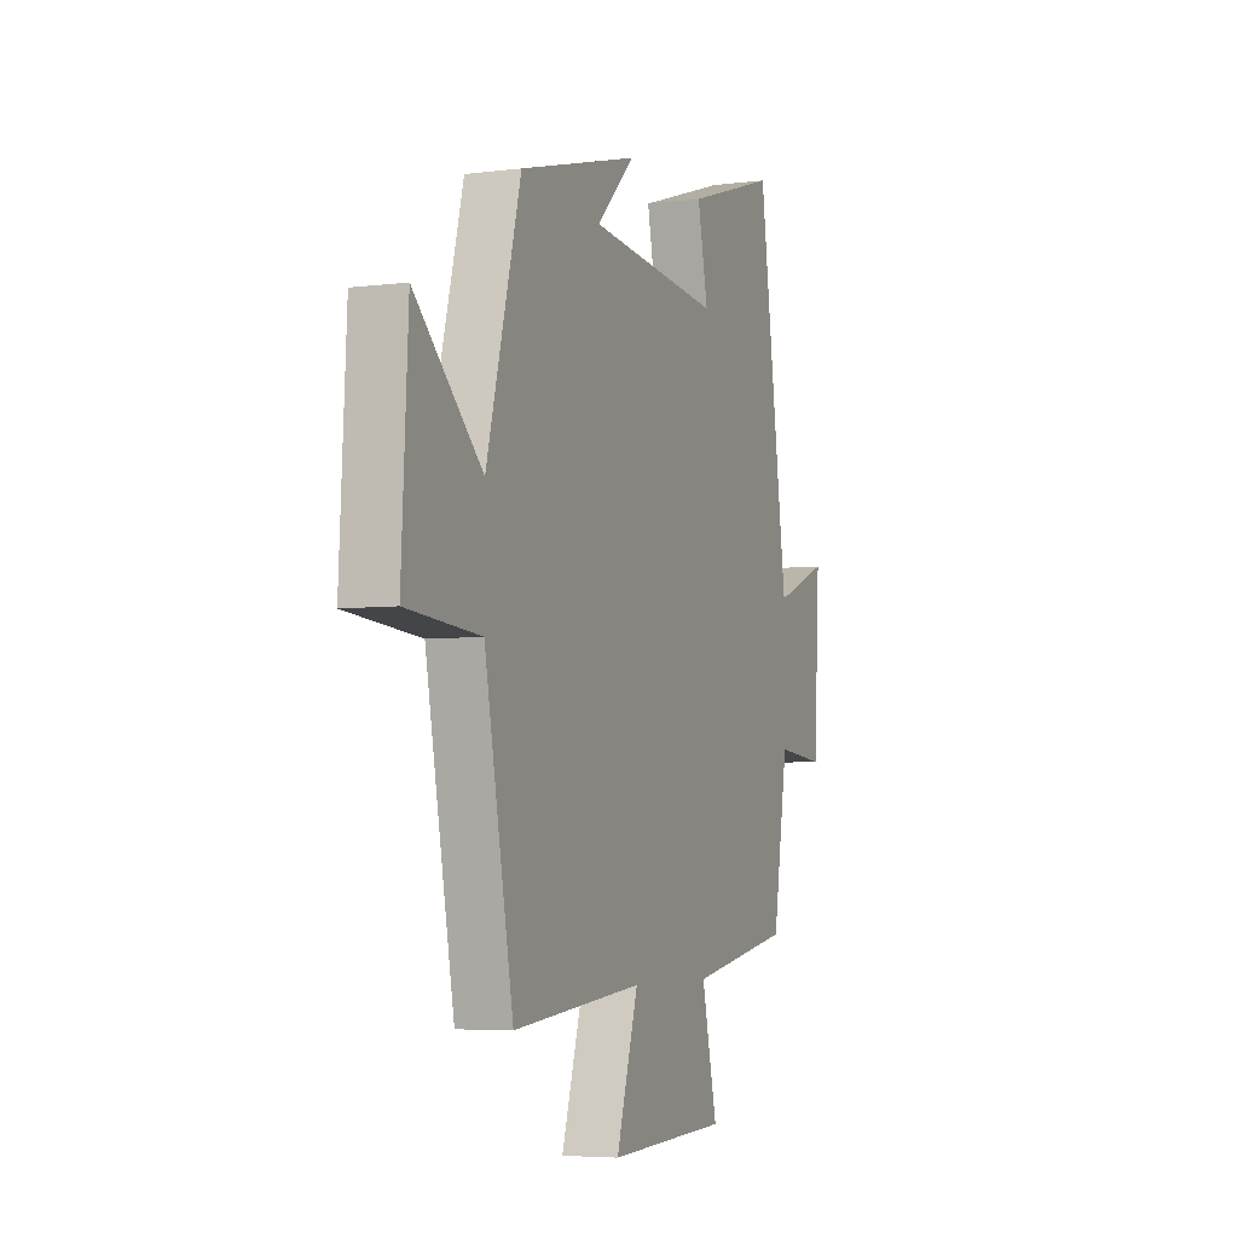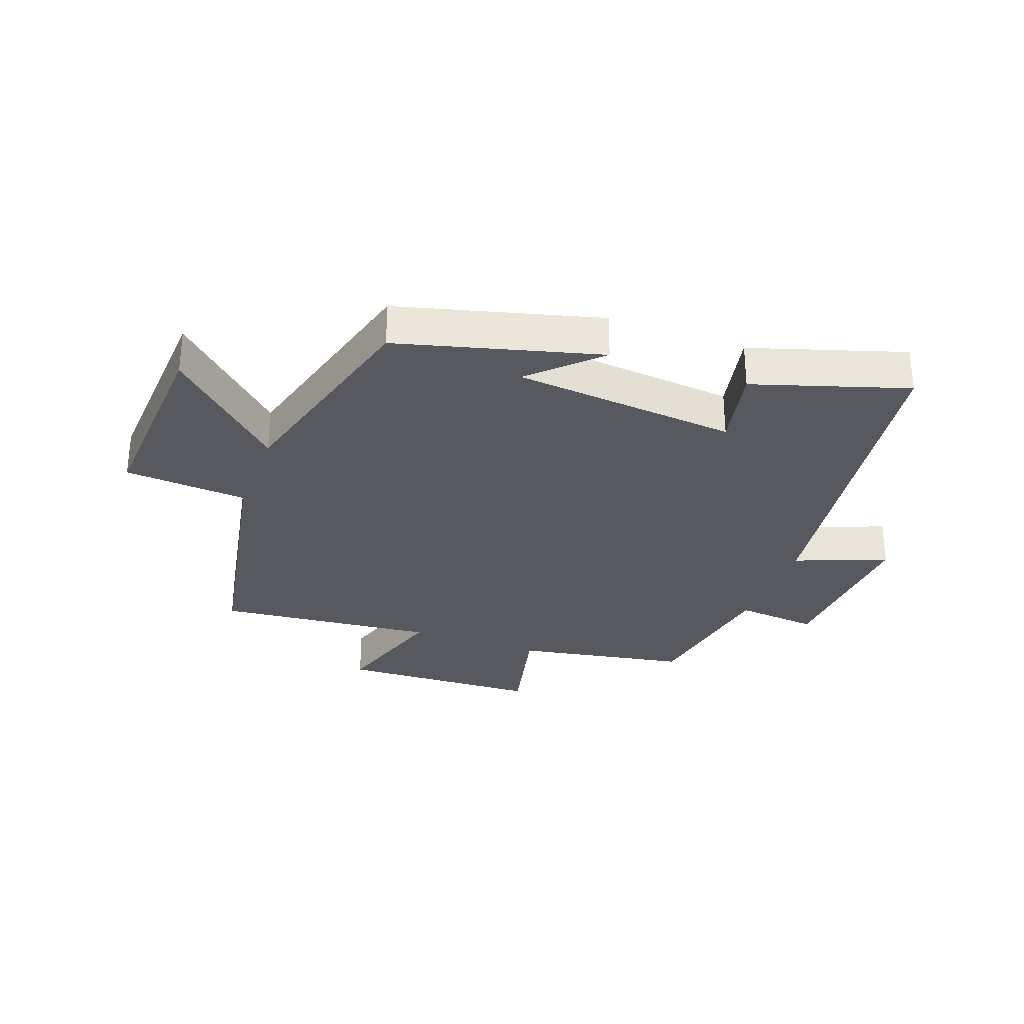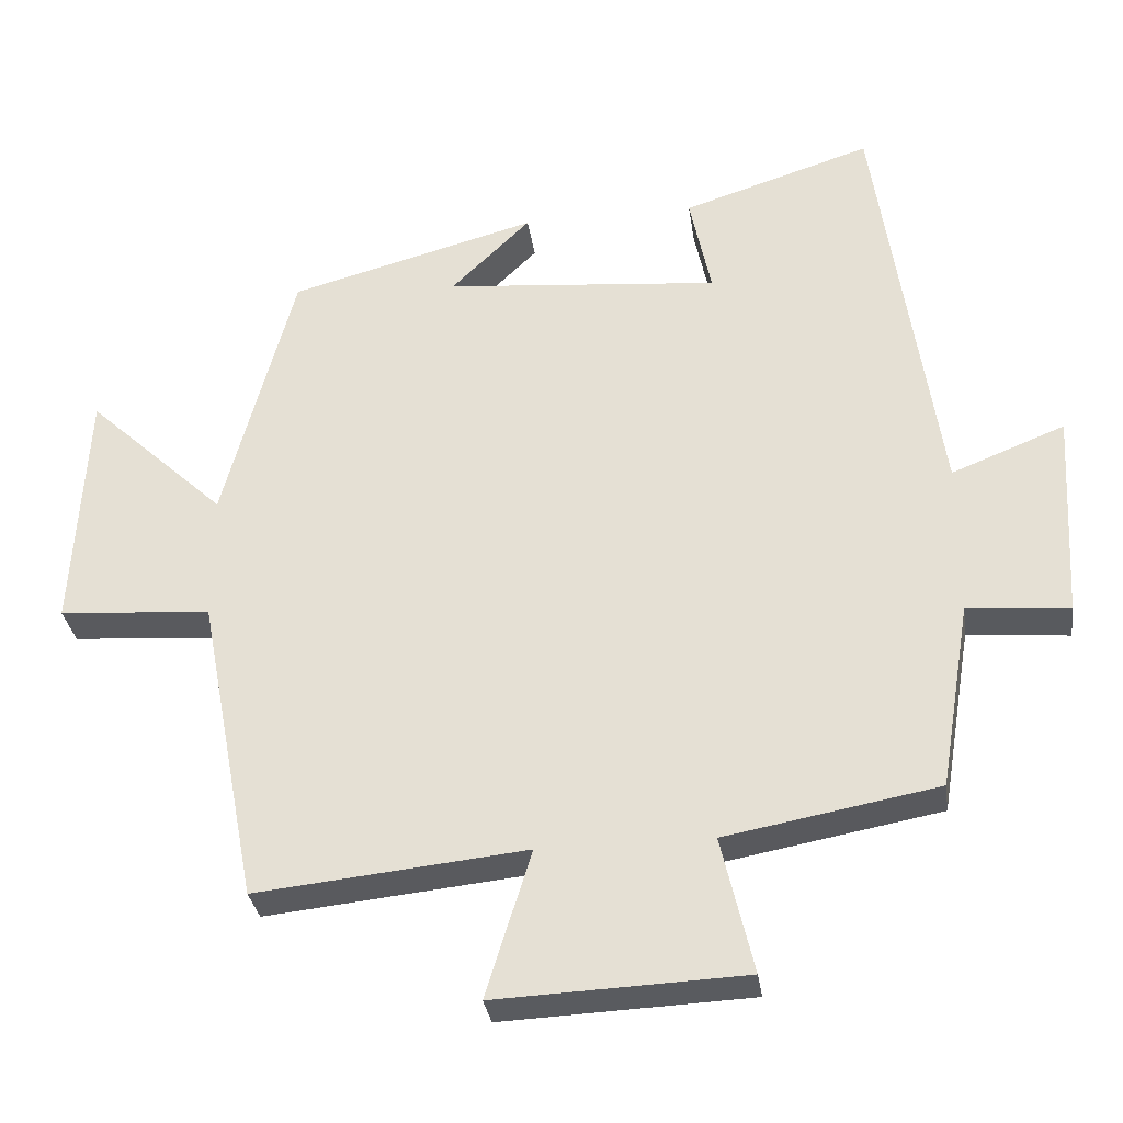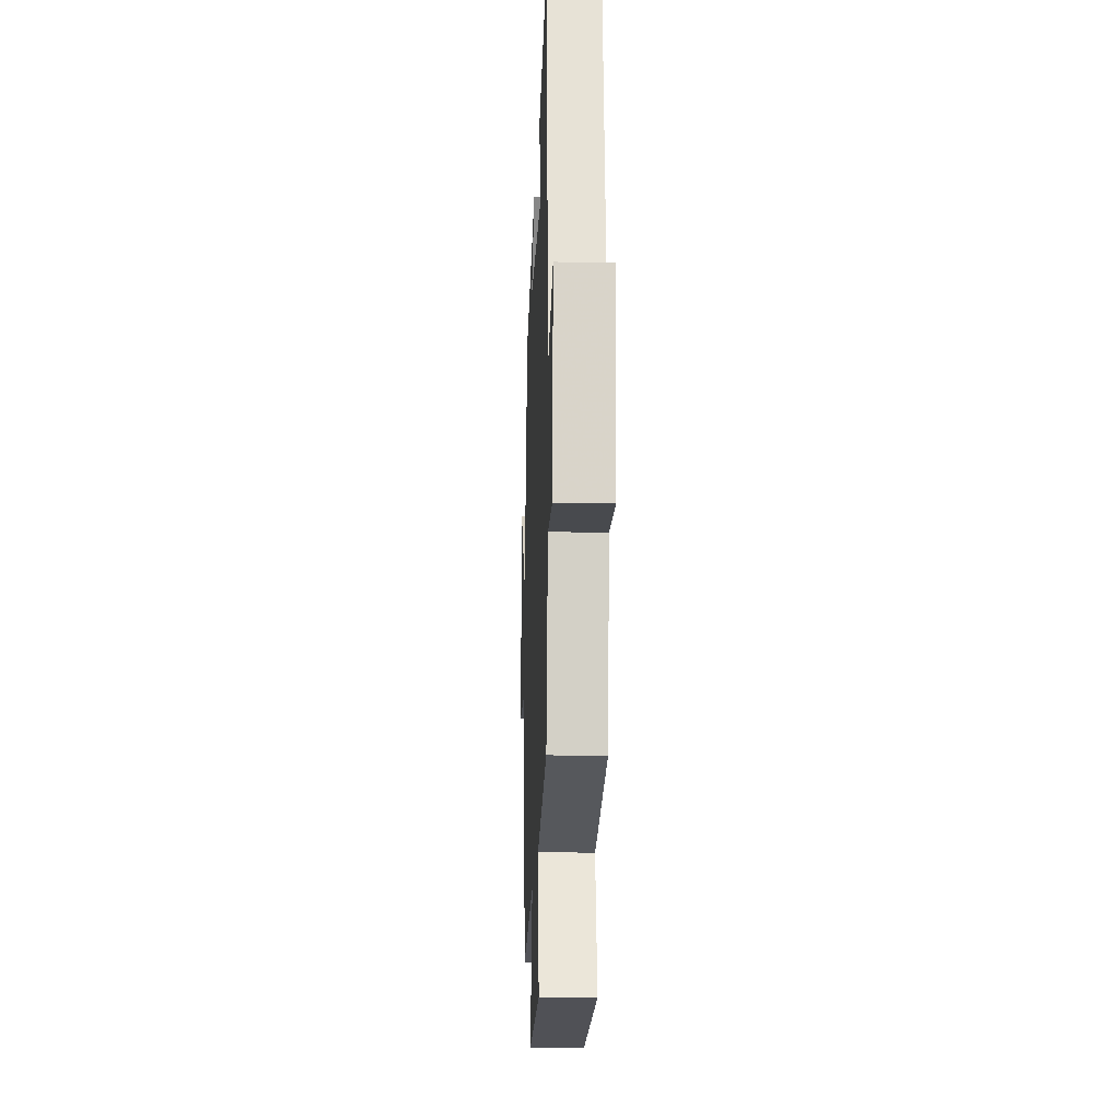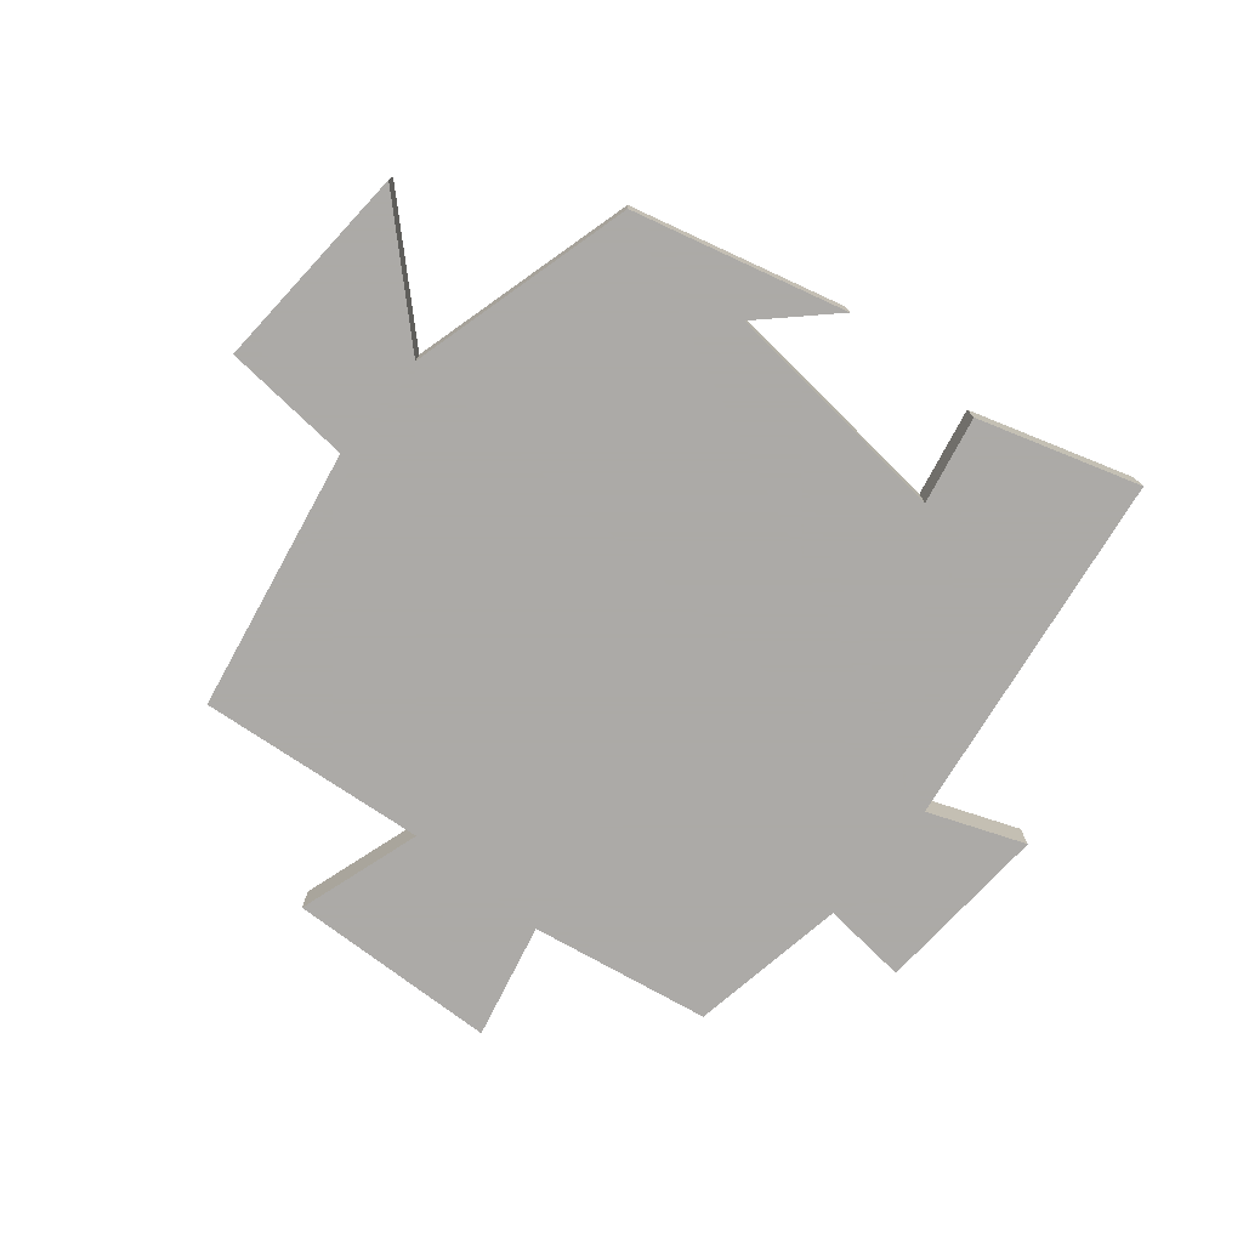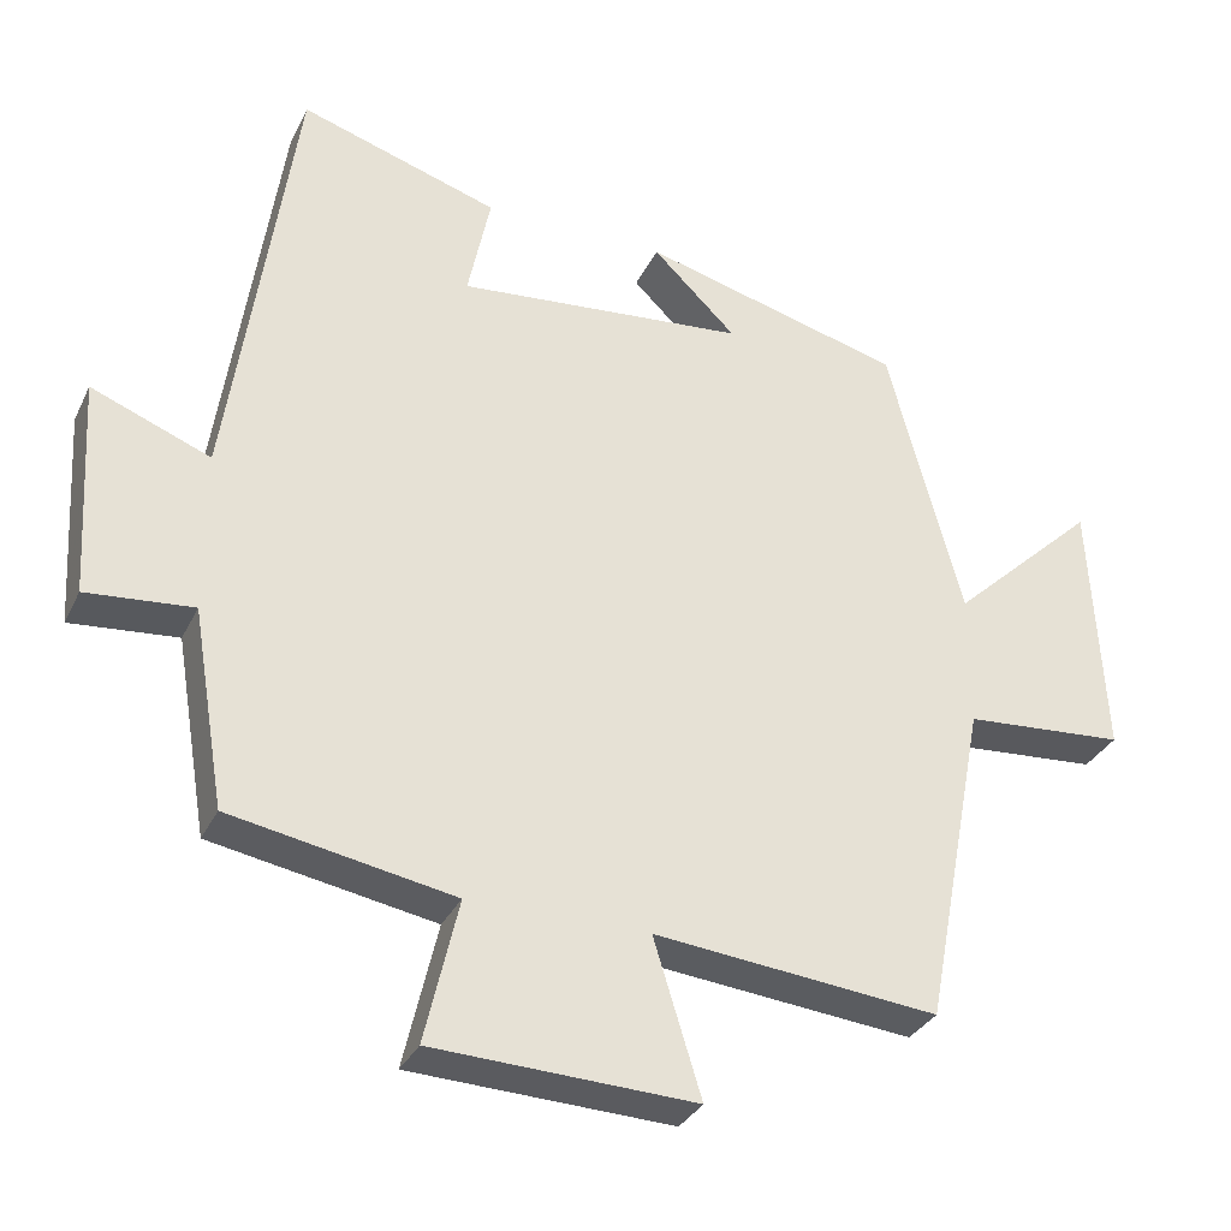
<metadata>
{"format":"obj","ext":"obj","renderer":"f3d","projection":"perspective","resolution":1024,"background":"white","views":[{"elev":-5.1,"azim":-68.2,"up":"+Z"},{"elev":-30.4,"azim":-20.2,"up":"+Y"},{"elev":-31.9,"azim":8.1,"up":"+Z"},{"elev":-18.0,"azim":87.7,"up":"+Z"},{"elev":-76.0,"azim":-39.7,"up":"+Y"},{"elev":-32.2,"azim":157.4,"up":"+Z"}]}
</metadata>
<code>
v 0.417 0.07 0.581
v 0.5 0.07 0.012
v 0.652 0.07 0.072
v 0.636 0.07 -0.208
v 0.5 0.07 -0.196
v 0.458 0.07 -0.448
v 0.173 0.07 -0.5
v 0.216 0.07 -0.684
v -0.118 0.07 -0.698
v -0.057 0.07 -0.5
v -0.42 0.07 -0.537
v -0.5 0.07 -0.118
v -0.705 0.07 -0.103
v -0.687 0.07 0.229
v -0.5 0.07 0.054
v -0.405 0.07 0.411
v -0.071 0.07 0.5
v -0.178 0.07 0.396
v 0.192 0.07 0.362
v 0.163 0.07 0.5
v 0.417 0 0.581
v 0.5 0 0.012
v 0.652 0 0.072
v 0.636 0 -0.208
v 0.5 0 -0.196
v 0.458 0 -0.448
v 0.173 0 -0.5
v 0.216 0 -0.684
v -0.118 0 -0.698
v -0.057 0 -0.5
v -0.42 0 -0.537
v -0.5 0 -0.118
v -0.705 0 -0.103
v -0.687 0 0.229
v -0.5 0 0.054
v -0.405 0 0.411
v -0.071 0 0.5
v -0.178 0 0.396
v 0.192 0 0.362
v 0.163 0 0.5
f 19 20 1 2
f 18 19 2
f 16 17 18
f 15 16 18 2
f 12 13 14 15
f 10 11 12 15
f 10 15 2
f 7 8 9 10
f 5 6 7 10
f 5 10 2 3
f 3 4 5
f 22 21 40 39
f 22 39 38
f 38 37 36
f 22 38 36 35
f 35 34 33 32
f 35 32 31 30
f 22 35 30
f 30 29 28 27
f 30 27 26 25
f 23 22 30 25
f 25 24 23
f 1 21 22 2
f 2 22 23 3
f 3 23 24 4
f 4 24 25 5
f 5 25 26 6
f 6 26 27 7
f 7 27 28 8
f 8 28 29 9
f 9 29 30 10
f 10 30 31 11
f 11 31 32 12
f 12 32 33 13
f 13 33 34 14
f 14 34 35 15
f 15 35 36 16
f 16 36 37 17
f 17 37 38 18
f 18 38 39 19
f 19 39 40 20
f 20 40 21 1

</code>
